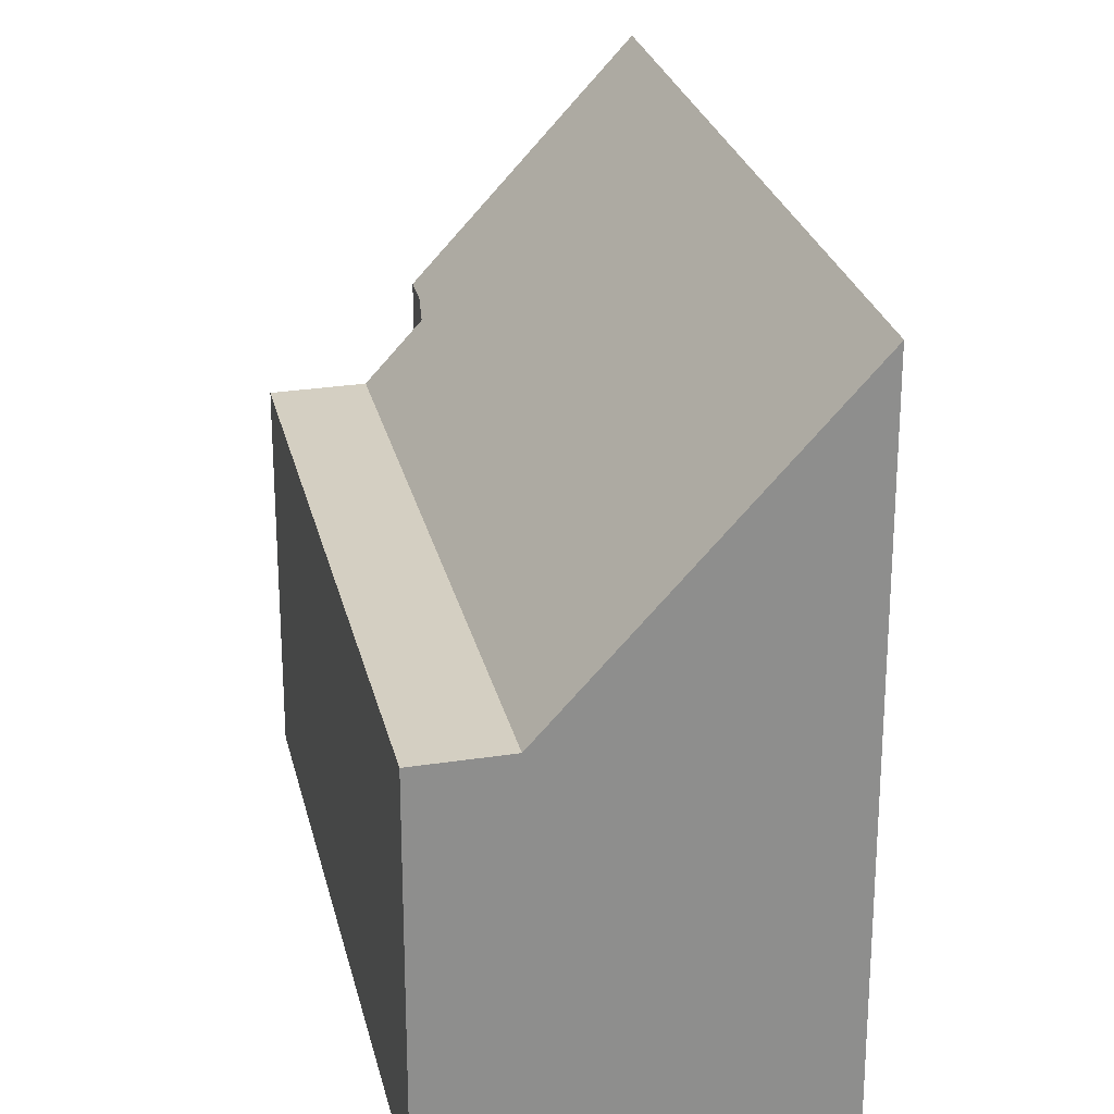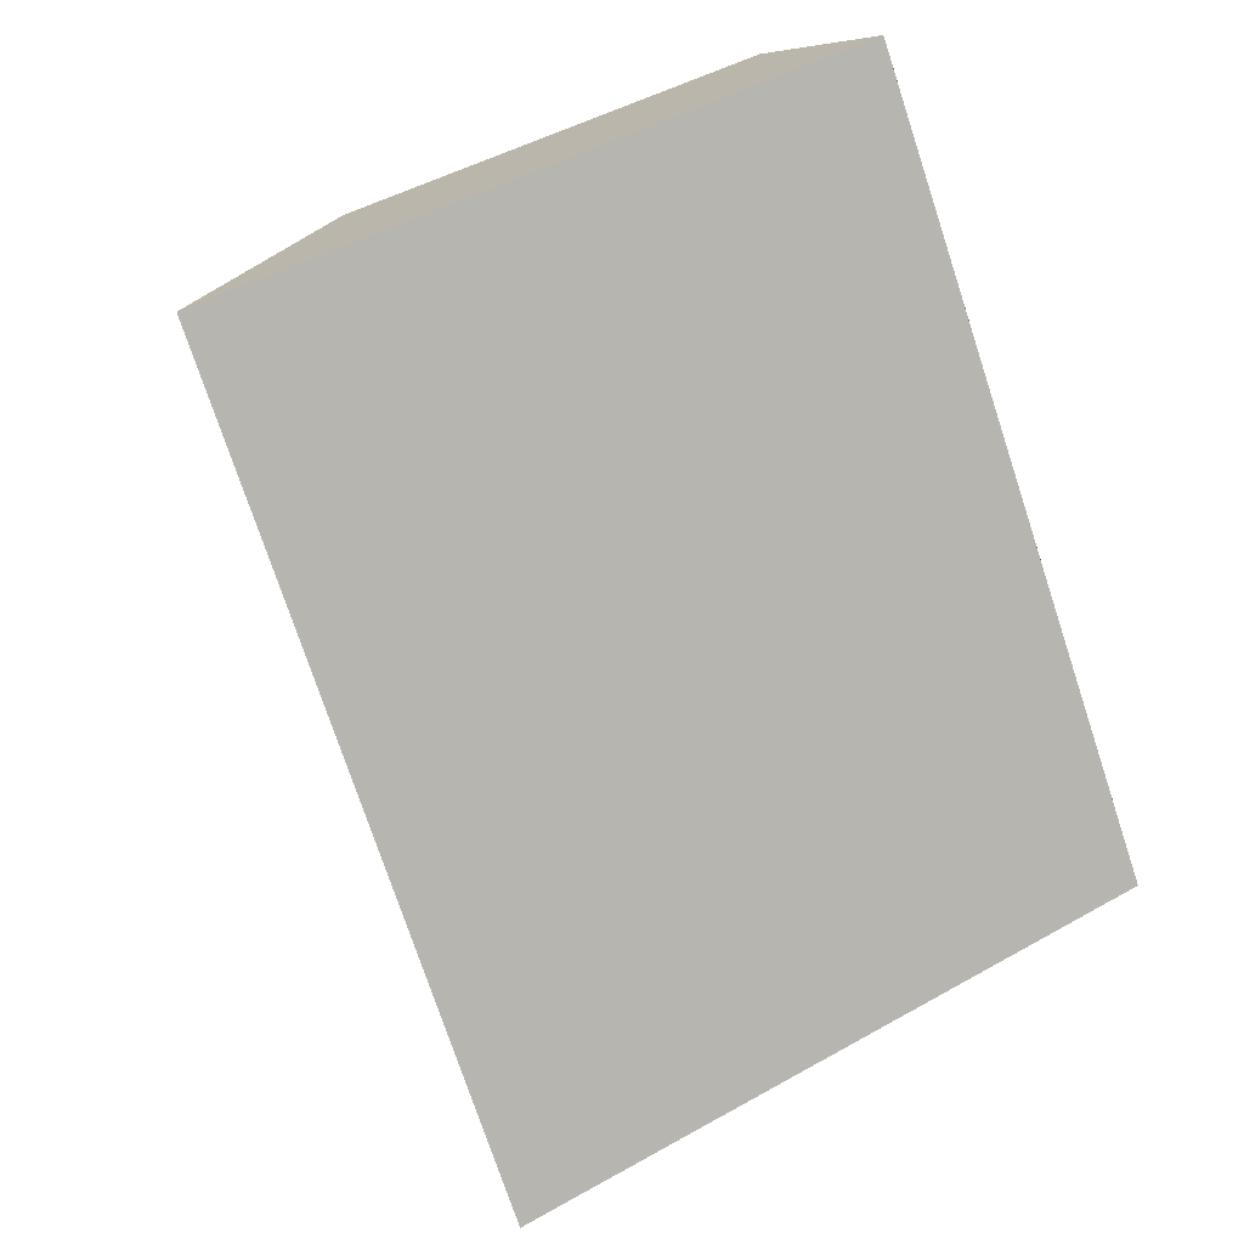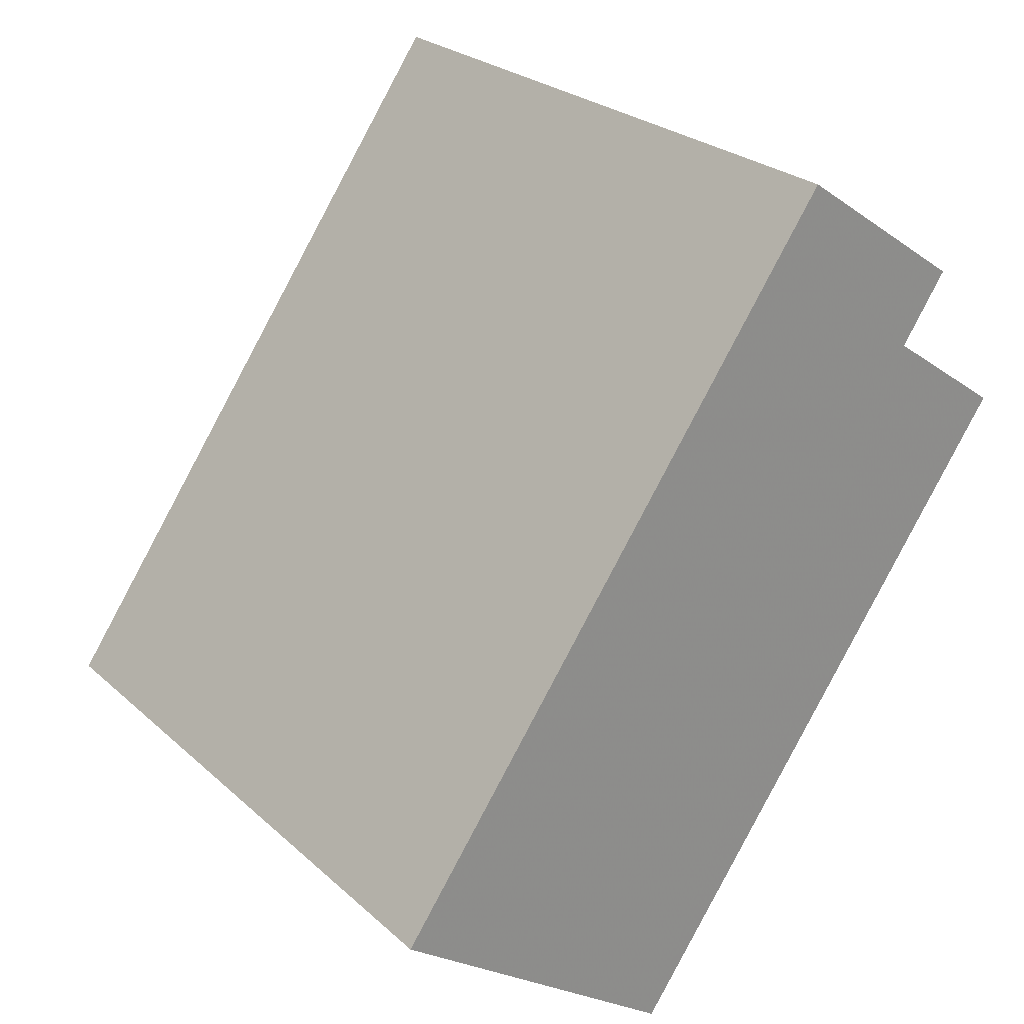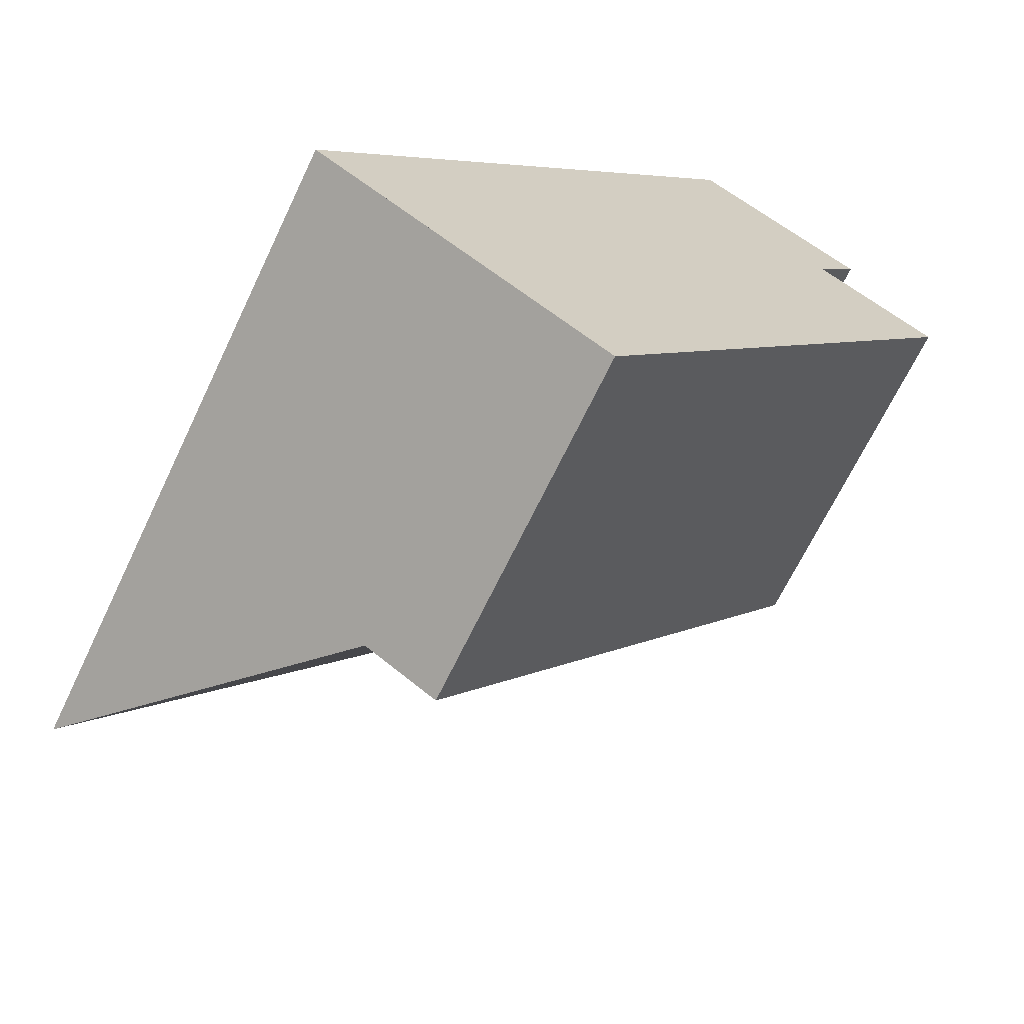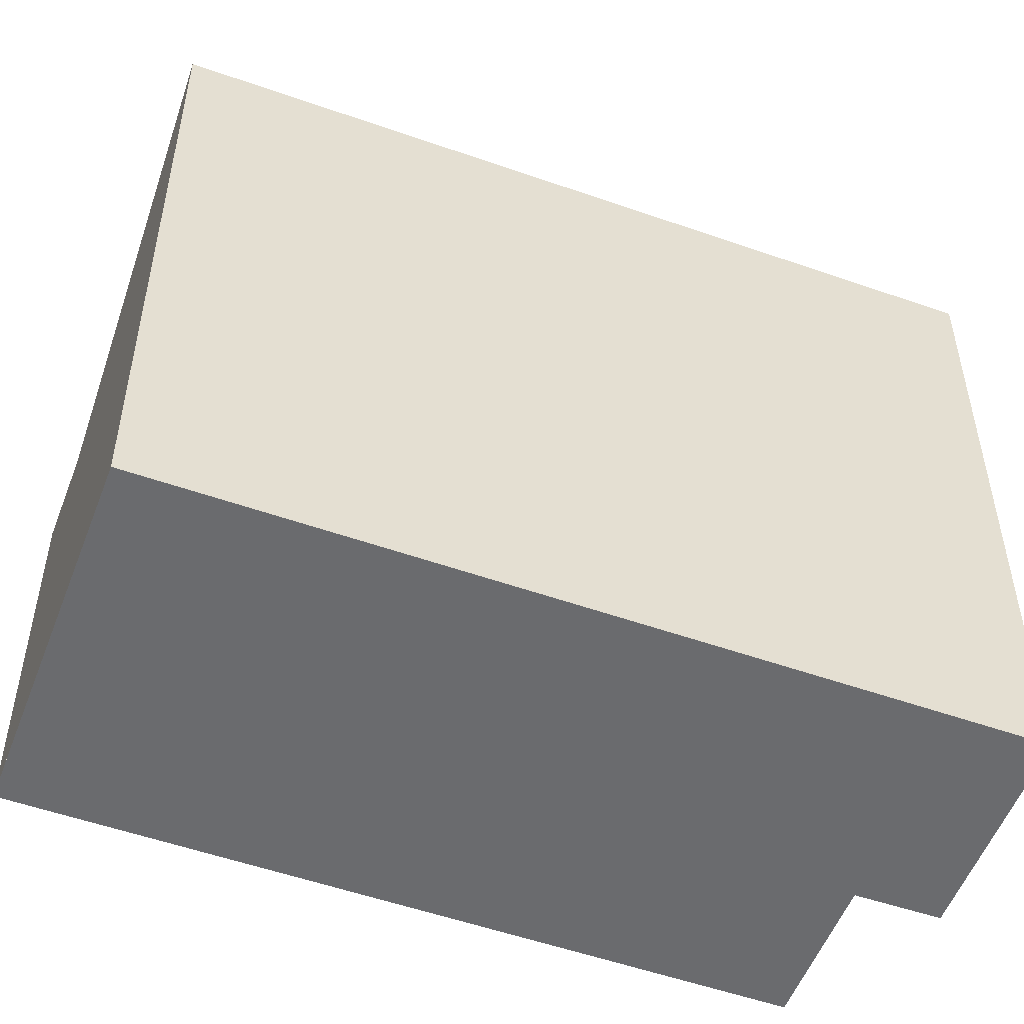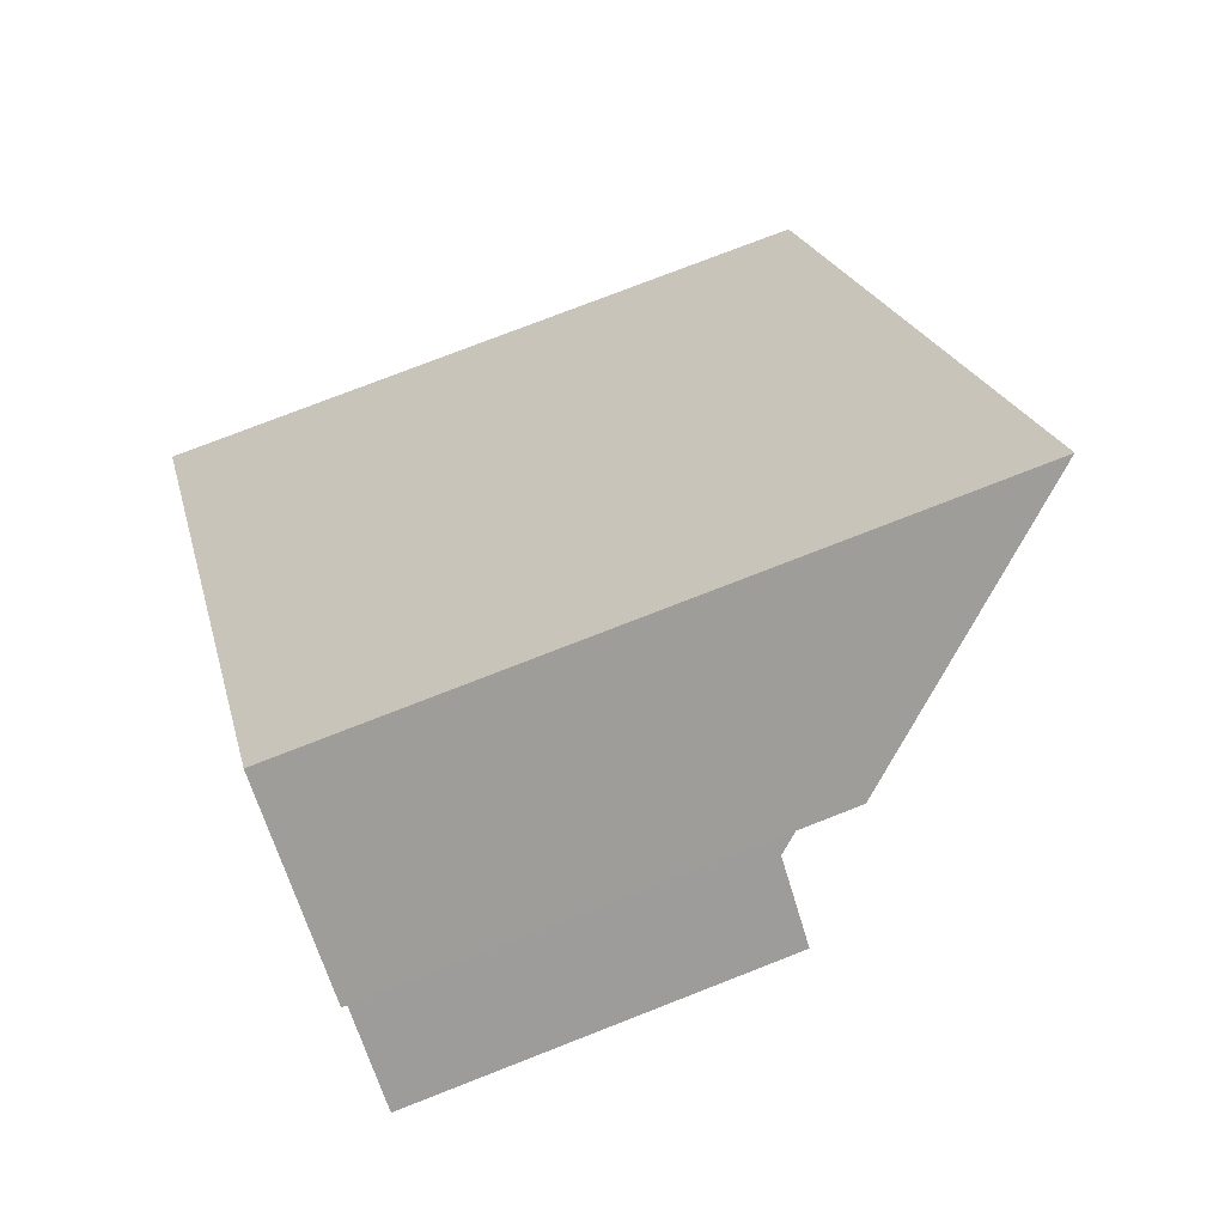
<metadata>
{"format":"obj","ext":"obj","renderer":"f3d","projection":"perspective","resolution":1024,"background":"white","views":[{"elev":25.4,"azim":22.9,"up":"+Z"},{"elev":46.3,"azim":57.1,"up":"+Y"},{"elev":25.8,"azim":144.1,"up":"+Y"},{"elev":-67.3,"azim":154.5,"up":"+Y"},{"elev":-53.4,"azim":104.6,"up":"+Z"},{"elev":76.7,"azim":-111.3,"up":"+Y"}]}
</metadata>
<code>
v -2208 -1820 6.418
v -2209 -1819 6.435
v -2206 -1817 9.869
v -2199 -1827 9.867
v -2210 -1821 5.442
v -2204 -1830 5.432
v -2202 -1829 5.455
v -2209 -1821 5.464
v -2206 -1817 9.676
v -2199 -1827 9.674
v -2206 -1818 9.675
v -2206 -1818 9.869
v -2208 -1820 6.426
v -2199 -1827 9.674
v -2199 -1827 9.867
v -2203 -1829 5.455
v -2209 -1821 5.464
v -2202 -1829 5.455
v -2204 -1830 5.433
v -2203 -1829 5.455
v -2203 -1830 5.442
v -2203 -1830 5.441
v -2209 -1821 5.45
v -2202 -1829 6.339
v -2202 -1829 6.339
v -2208 -1820 6.343
v -2208 -1820 6.426
v -2208 -1820 6.418
v -2208 -1820 0
v -2208 -1820 -8.882e-16
v -2206 -1817 9.676
v -2209 -1819 6.435
v -2209 -1819 8.882e-16
v -2206 -1817 0
v -2206 -1818 9.869
v -2206 -1817 9.869
v -2206 -1817 1.776e-15
v -2206 -1818 0
v -2199 -1827 9.674
v -2199 -1827 9.867
v -2199 -1827 0
v -2199 -1827 1.776e-15
v -2209 -1821 5.45
v -2210 -1821 5.442
v -2210 -1821 0
v -2209 -1821 0
v -2204 -1830 5.433
v -2204 -1830 5.432
v -2204 -1830 0
v -2204 -1830 -8.882e-16
v -2208 -1820 6.343
v -2209 -1821 5.464
v -2209 -1821 0
v -2208 -1820 0
v -2206 -1817 9.869
v -2206 -1817 9.676
v -2206 -1817 0
v -2206 -1817 1.776e-15
v -2202 -1829 6.339
v -2199 -1827 9.674
v -2199 -1827 1.776e-15
v -2202 -1829 0
v -2199 -1827 9.867
v -2206 -1818 9.869
v -2206 -1818 0
v -2199 -1827 -1.776e-15
v -2209 -1819 6.435
v -2208 -1820 6.426
v -2208 -1820 -8.882e-16
v -2209 -1819 8.882e-16
v -2199 -1827 9.867
v -2199 -1827 9.867
v -2199 -1827 -1.776e-15
v -2199 -1827 0
v -2203 -1830 5.441
v -2202 -1829 5.455
v -2202 -1829 -8.882e-16
v -2203 -1830 0
v -2210 -1821 5.442
v -2204 -1830 5.433
v -2204 -1830 -8.882e-16
v -2210 -1821 0
v -2204 -1830 5.432
v -2203 -1830 5.441
v -2203 -1830 0
v -2204 -1830 0
v -2209 -1821 5.464
v -2209 -1821 5.45
v -2209 -1821 0
v -2209 -1821 0
v -2202 -1829 5.455
v -2202 -1829 6.339
v -2202 -1829 0
v -2202 -1829 -8.882e-16
v -2208 -1820 6.418
v -2208 -1820 6.343
v -2208 -1820 0
v -2208 -1820 0
v -2210 -1821 0
v -2208 -1820 0
v -2209 -1819 0
v -2206 -1817 0
v -2199 -1827 0
v -2204 -1830 0
f 25 14 10 24
f 22 6 19 21
f 15 4 10 14
f 11 9 3 12
f 13 2 9 11
f 14 11 12 15
f 26 1 13 11 14 25
f 21 19 5 23
f 21 20 18 22
f 23 17 20 21
f 24 7 16 25
f 25 16 8 26
f 28 29 30 27
f 32 33 34 31
f 36 37 38 35
f 40 41 42 39
f 44 45 46 43
f 48 49 50 47
f 52 53 54 51
f 56 57 58 55
f 60 61 62 59
f 64 65 66 63
f 68 69 70 67
f 72 73 74 71
f 76 77 78 75
f 80 81 82 79
f 84 85 86 83
f 88 89 90 87
f 92 93 94 91
f 96 97 98 95
f 100 101 102 103 104 99

</code>
